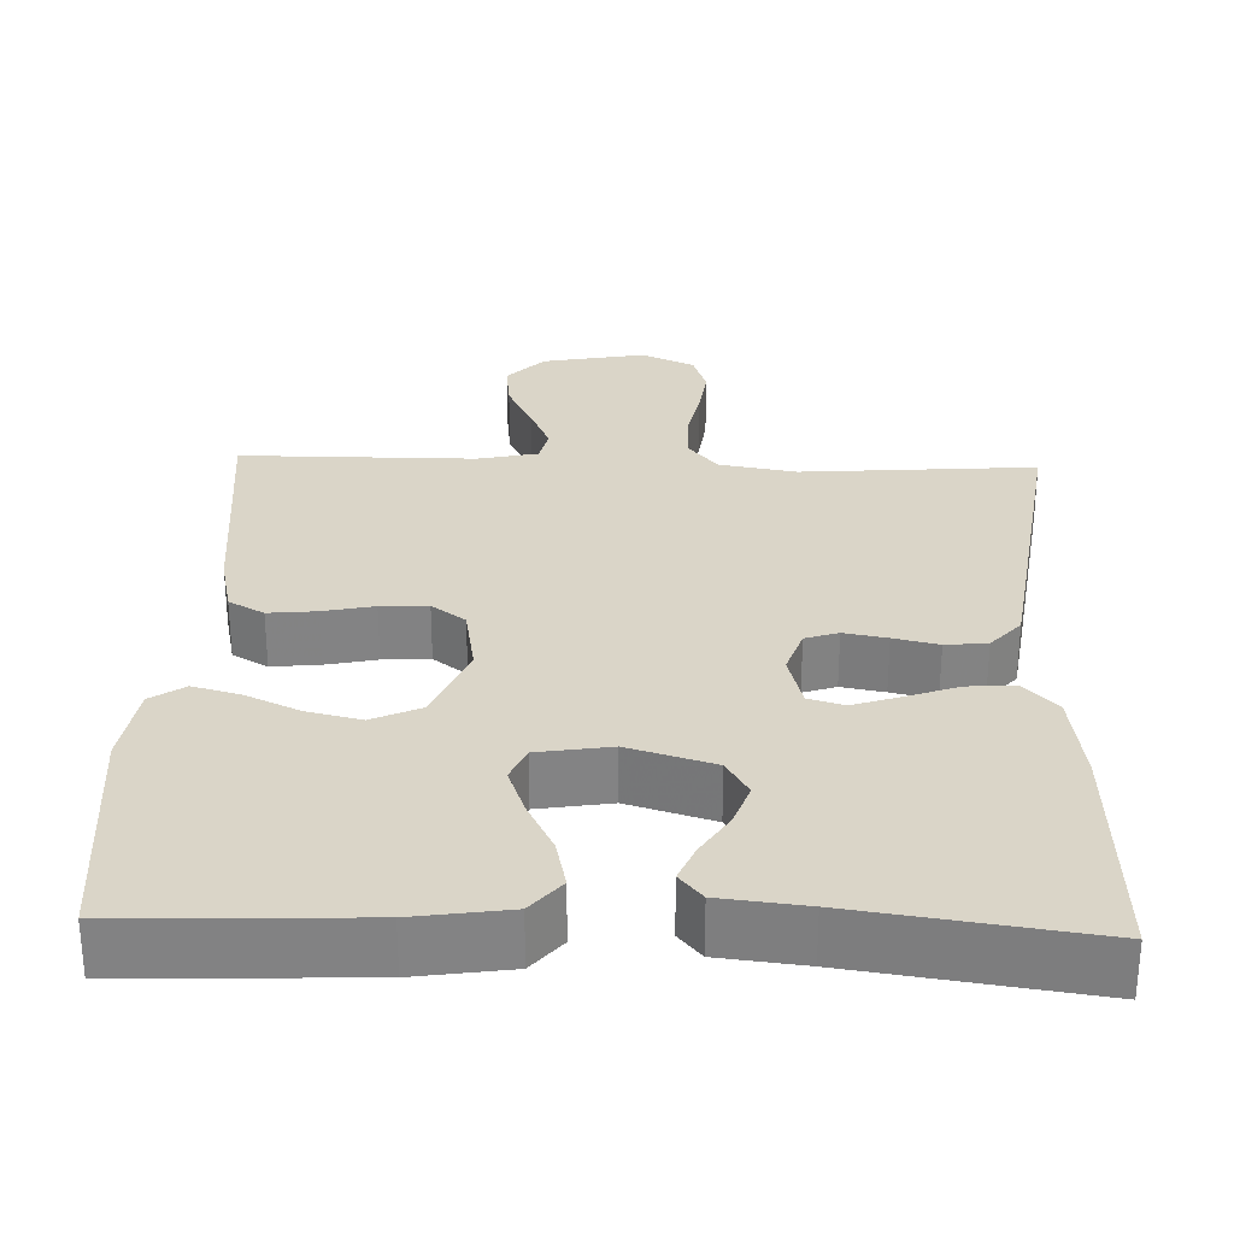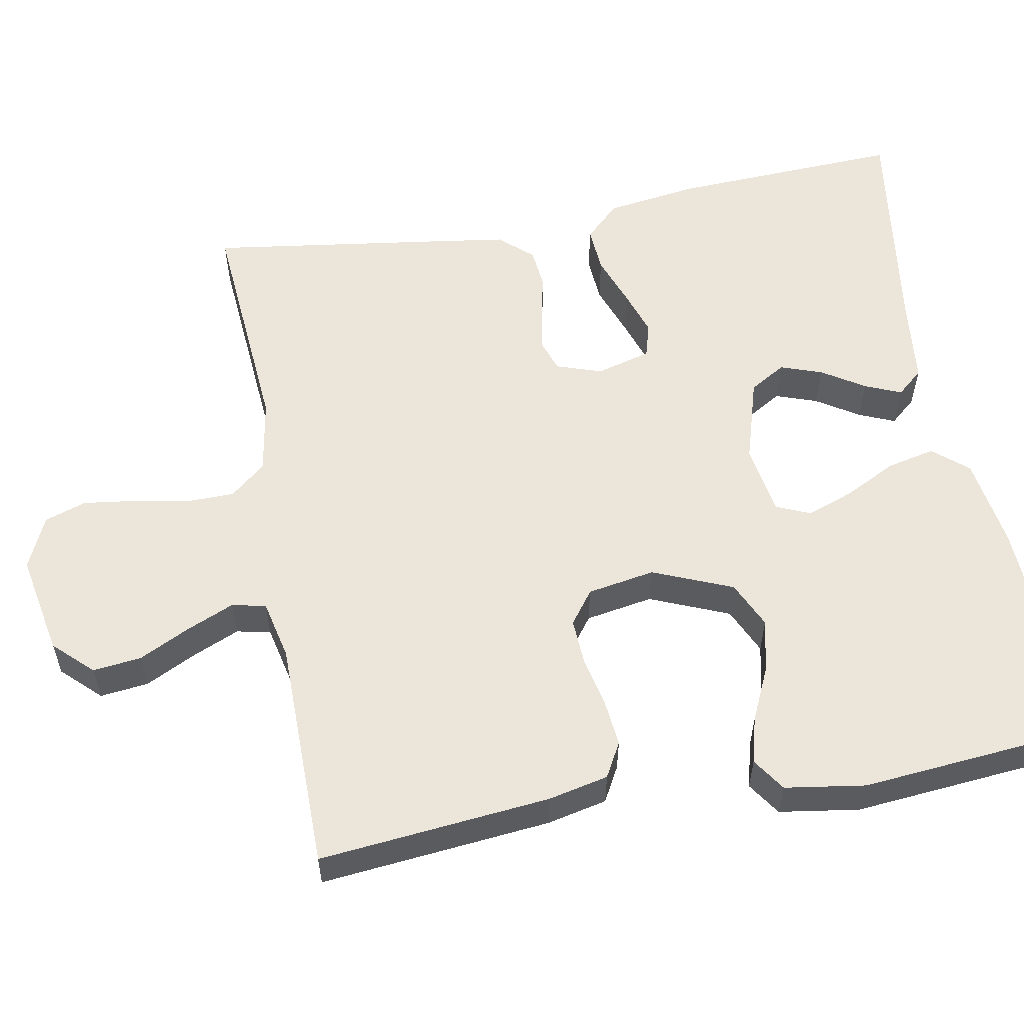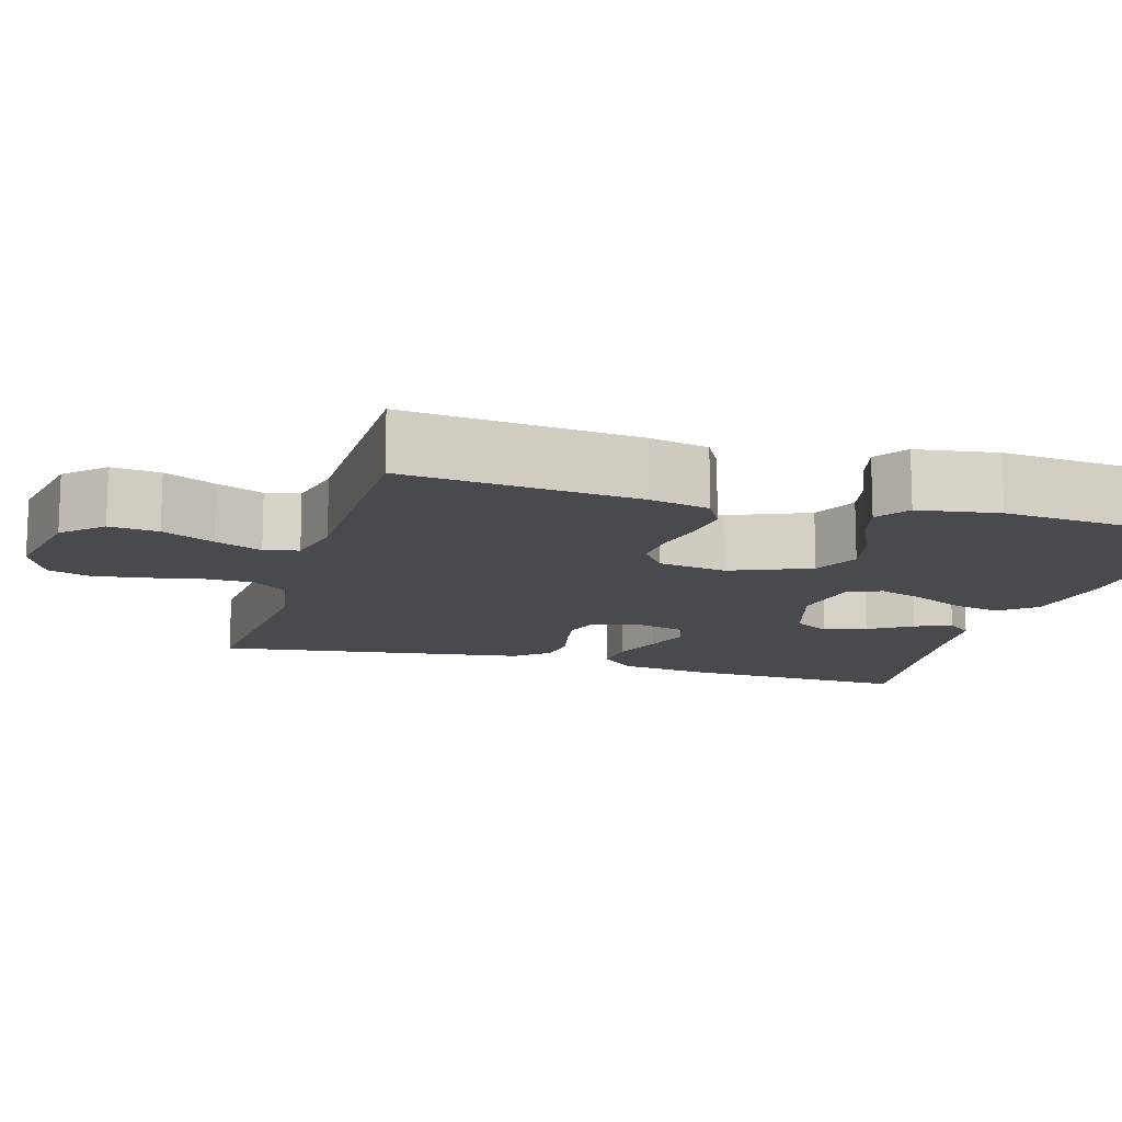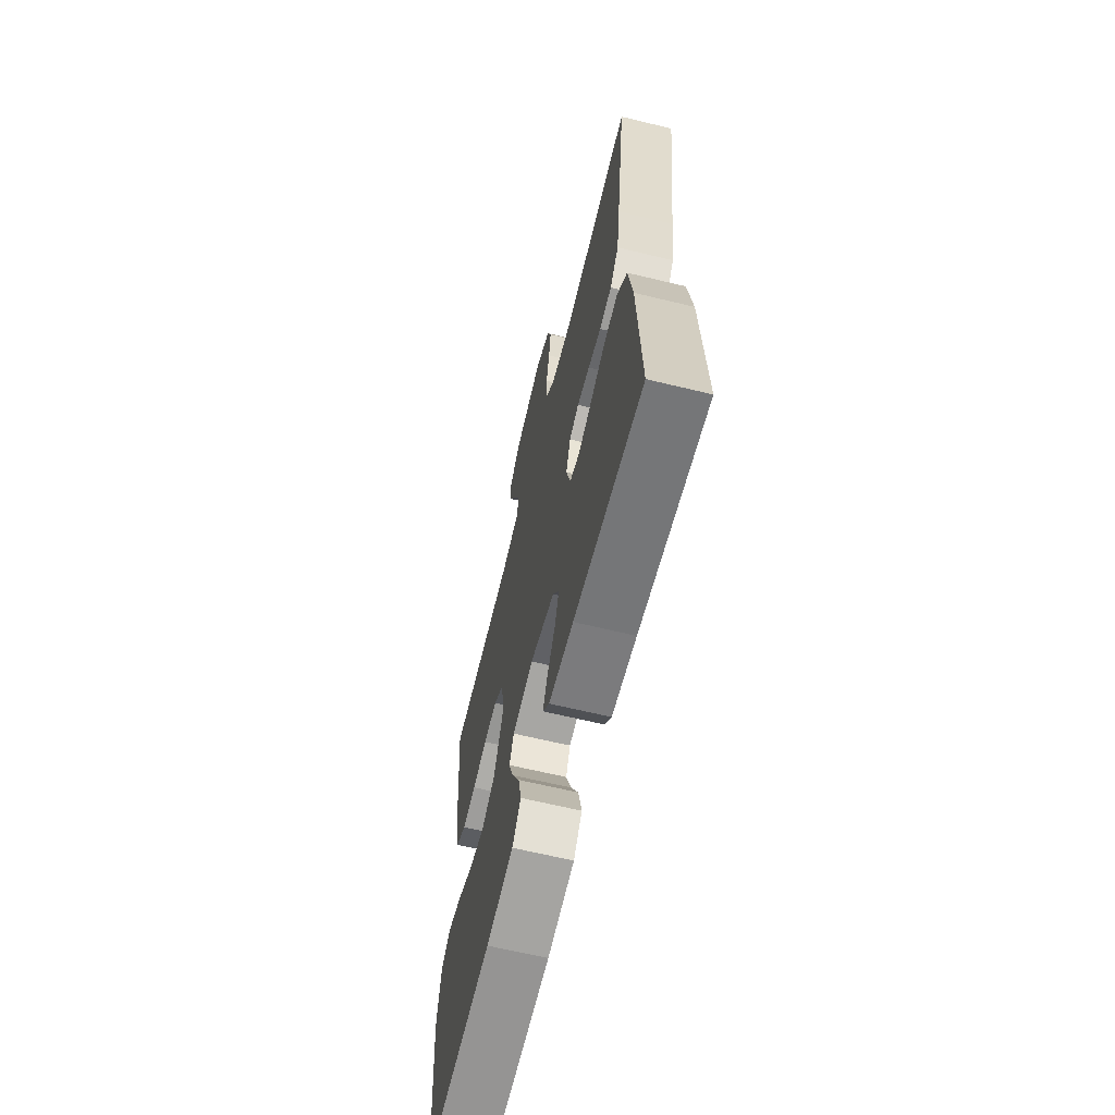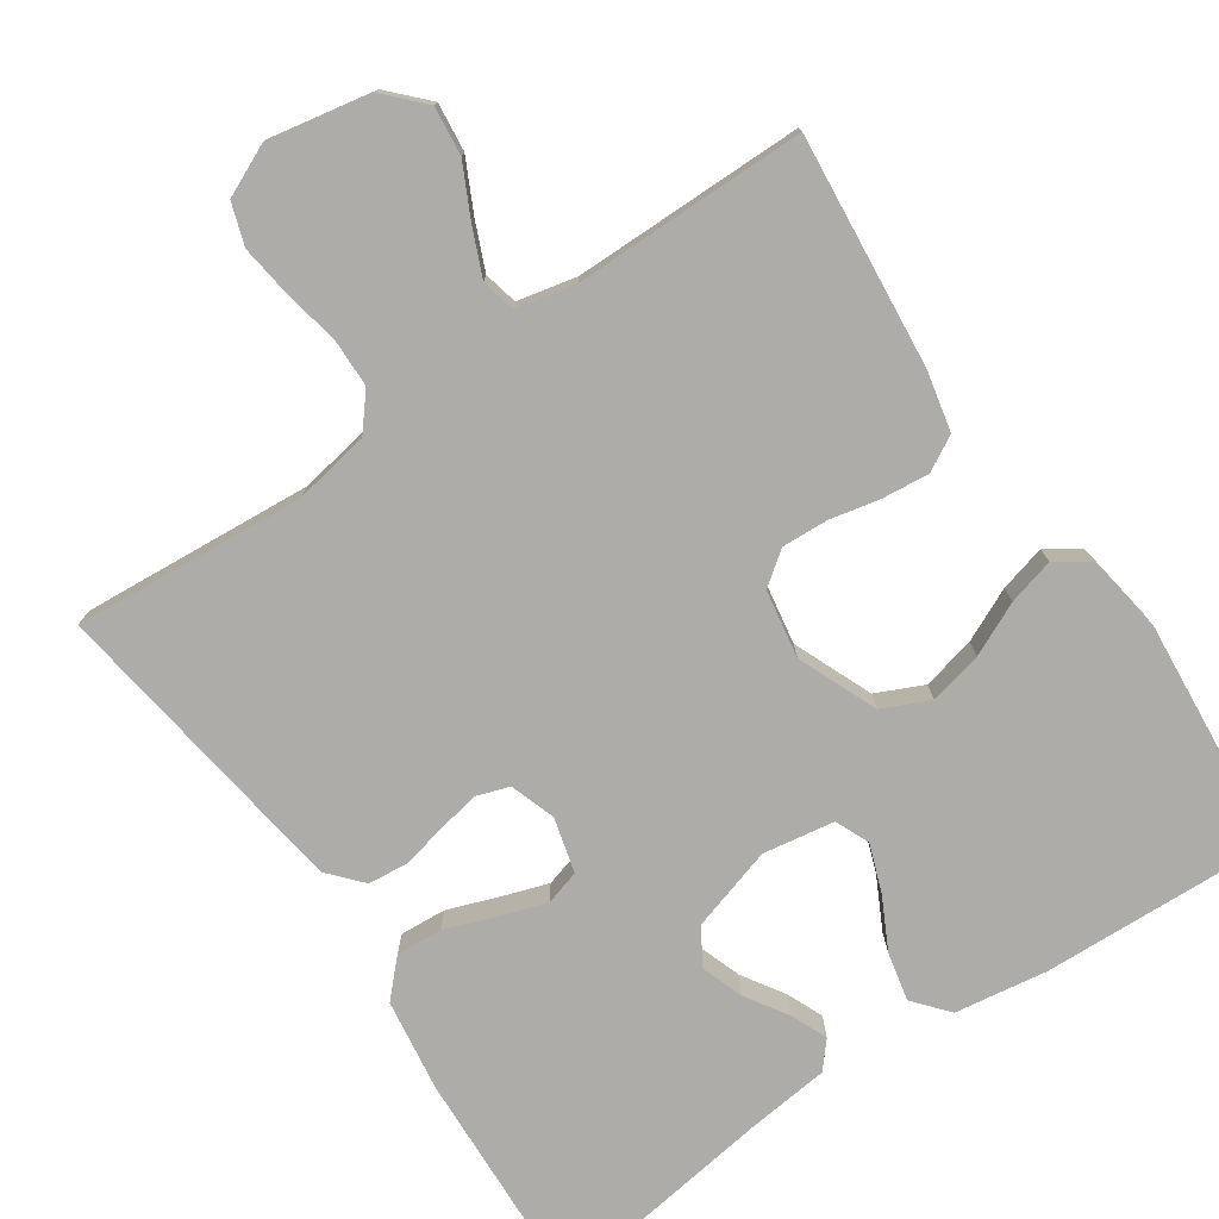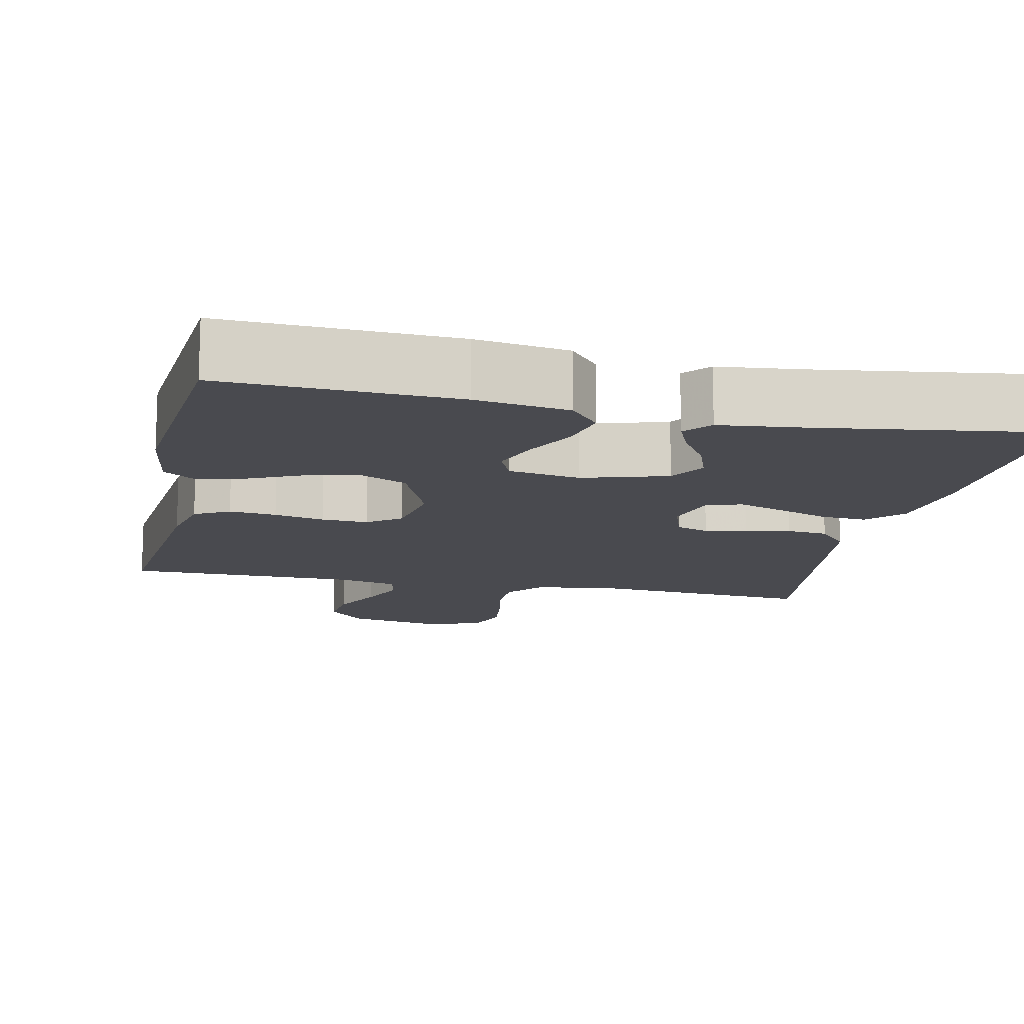
<metadata>
{"format":"obj","ext":"obj","renderer":"f3d","projection":"perspective","resolution":1024,"background":"white","views":[{"elev":29.2,"azim":-178.1,"up":"+Y"},{"elev":56.9,"azim":79.5,"up":"+Y"},{"elev":-13.0,"azim":73.5,"up":"+Y"},{"elev":-64.9,"azim":-103.7,"up":"+Z"},{"elev":-76.7,"azim":34.2,"up":"+Y"},{"elev":-13.5,"azim":167.8,"up":"+Y"}]}
</metadata>
<code>
v -0.5 0.07 -0.5
v -0.487 0.07 -0.2
v -0.47 0.07 -0.081
v -0.427 0.07 -0.036
v -0.367 0.07 -0.04
v -0.301 0.07 -0.064
v -0.241 0.07 -0.084
v -0.196 0.07 -0.071
v -0.177 0.07 0
v -0.197 0.07 0.059
v -0.239 0.07 0.073
v -0.294 0.07 0.063
v -0.351 0.07 0.05
v -0.404 0.07 0.055
v -0.442 0.07 0.098
v -0.457 0.07 0.2
v -0.5 0.07 0.5
v -0.2 0.07 0.477
v -0.102 0.07 0.494
v -0.064 0.07 0.54
v -0.063 0.07 0.603
v -0.077 0.07 0.674
v -0.086 0.07 0.742
v -0.068 0.07 0.796
v 0 0.07 0.827
v 0.132 0.07 0.802
v 0.179 0.07 0.753
v 0.172 0.07 0.69
v 0.139 0.07 0.623
v 0.113 0.07 0.562
v 0.123 0.07 0.518
v 0.2 0.07 0.501
v 0.5 0.07 0.5
v 0.471 0.07 0.2
v 0.454 0.07 0.122
v 0.409 0.07 0.097
v 0.348 0.07 0.103
v 0.283 0.07 0.117
v 0.223 0.07 0.12
v 0.18 0.07 0.088
v 0.165 0.07 0
v 0.208 0.07 -0.103
v 0.269 0.07 -0.131
v 0.338 0.07 -0.115
v 0.407 0.07 -0.083
v 0.467 0.07 -0.067
v 0.51 0.07 -0.096
v 0.526 0.07 -0.2
v 0.5 0.07 -0.5
v 0.2 0.07 -0.488
v 0.08 0.07 -0.47
v 0.042 0.07 -0.425
v 0.056 0.07 -0.362
v 0.09 0.07 -0.295
v 0.112 0.07 -0.234
v 0.093 0.07 -0.19
v 0 0.07 -0.175
v -0.109 0.07 -0.208
v -0.137 0.07 -0.255
v -0.118 0.07 -0.309
v -0.083 0.07 -0.364
v -0.063 0.07 -0.411
v -0.092 0.07 -0.445
v -0.2 0.07 -0.457
v -0.5 0 -0.5
v -0.487 0 -0.2
v -0.47 0 -0.081
v -0.427 0 -0.036
v -0.367 0 -0.04
v -0.301 0 -0.064
v -0.241 0 -0.084
v -0.196 0 -0.071
v -0.177 0 0
v -0.197 0 0.059
v -0.239 0 0.073
v -0.294 0 0.063
v -0.351 0 0.05
v -0.404 0 0.055
v -0.442 0 0.098
v -0.457 0 0.2
v -0.5 0 0.5
v -0.2 0 0.477
v -0.102 0 0.494
v -0.064 0 0.54
v -0.063 0 0.603
v -0.077 0 0.674
v -0.086 0 0.742
v -0.068 0 0.796
v 0 0 0.827
v 0.132 0 0.802
v 0.179 0 0.753
v 0.172 0 0.69
v 0.139 0 0.623
v 0.113 0 0.562
v 0.123 0 0.518
v 0.2 0 0.501
v 0.5 0 0.5
v 0.471 0 0.2
v 0.454 0 0.122
v 0.409 0 0.097
v 0.348 0 0.103
v 0.283 0 0.117
v 0.223 0 0.12
v 0.18 0 0.088
v 0.165 0 0
v 0.208 0 -0.103
v 0.269 0 -0.131
v 0.338 0 -0.115
v 0.407 0 -0.083
v 0.467 0 -0.067
v 0.51 0 -0.096
v 0.526 0 -0.2
v 0.5 0 -0.5
v 0.2 0 -0.488
v 0.08 0 -0.47
v 0.042 0 -0.425
v 0.056 0 -0.362
v 0.09 0 -0.295
v 0.112 0 -0.234
v 0.093 0 -0.19
v 0 0 -0.175
v -0.109 0 -0.208
v -0.137 0 -0.255
v -0.118 0 -0.309
v -0.083 0 -0.364
v -0.063 0 -0.411
v -0.092 0 -0.445
v -0.2 0 -0.457
f 61 62 63 64
f 60 61 64 1
f 59 60 1 2
f 58 59 2 3
f 57 58 3 4
f 56 57 4
f 51 52 53 54
f 51 54 55
f 50 51 55
f 49 50 55
f 48 49 55 56
f 44 45 46 47
f 43 44 47 48
f 35 36 37 38
f 35 38 39
f 32 33 34 35
f 31 32 35 39
f 26 27 28 29
f 26 29 30
f 25 26 30
f 24 25 30 31
f 21 22 23 24
f 15 16 17 18
f 15 18 19
f 12 13 14 15
f 11 12 15 19
f 10 11 19 20
f 4 5 6
f 4 6 7
f 56 4 7
f 43 48 56 7
f 42 43 7 8
f 41 42 8 9
f 40 41 9 10
f 39 40 10 20
f 21 24 31 39
f 20 21 39
f 128 127 126 125
f 65 128 125 124
f 66 65 124 123
f 67 66 123 122
f 68 67 122 121
f 68 121 120
f 118 117 116 115
f 119 118 115
f 119 115 114
f 119 114 113
f 120 119 113 112
f 111 110 109 108
f 112 111 108 107
f 102 101 100 99
f 103 102 99
f 99 98 97 96
f 103 99 96 95
f 93 92 91 90
f 94 93 90
f 94 90 89
f 95 94 89 88
f 88 87 86 85
f 82 81 80 79
f 83 82 79
f 79 78 77 76
f 83 79 76 75
f 84 83 75 74
f 70 69 68
f 71 70 68
f 71 68 120
f 71 120 112 107
f 72 71 107 106
f 73 72 106 105
f 74 73 105 104
f 84 74 104 103
f 103 95 88 85
f 103 85 84
f 1 65 66 2
f 2 66 67 3
f 3 67 68 4
f 4 68 69 5
f 5 69 70 6
f 6 70 71 7
f 7 71 72 8
f 8 72 73 9
f 9 73 74 10
f 10 74 75 11
f 11 75 76 12
f 12 76 77 13
f 13 77 78 14
f 14 78 79 15
f 15 79 80 16
f 16 80 81 17
f 17 81 82 18
f 18 82 83 19
f 19 83 84 20
f 20 84 85 21
f 21 85 86 22
f 22 86 87 23
f 23 87 88 24
f 24 88 89 25
f 25 89 90 26
f 26 90 91 27
f 27 91 92 28
f 28 92 93 29
f 29 93 94 30
f 30 94 95 31
f 31 95 96 32
f 32 96 97 33
f 33 97 98 34
f 34 98 99 35
f 35 99 100 36
f 36 100 101 37
f 37 101 102 38
f 38 102 103 39
f 39 103 104 40
f 40 104 105 41
f 41 105 106 42
f 42 106 107 43
f 43 107 108 44
f 44 108 109 45
f 45 109 110 46
f 46 110 111 47
f 47 111 112 48
f 48 112 113 49
f 49 113 114 50
f 50 114 115 51
f 51 115 116 52
f 52 116 117 53
f 53 117 118 54
f 54 118 119 55
f 55 119 120 56
f 56 120 121 57
f 57 121 122 58
f 58 122 123 59
f 59 123 124 60
f 60 124 125 61
f 61 125 126 62
f 62 126 127 63
f 63 127 128 64
f 64 128 65 1

</code>
